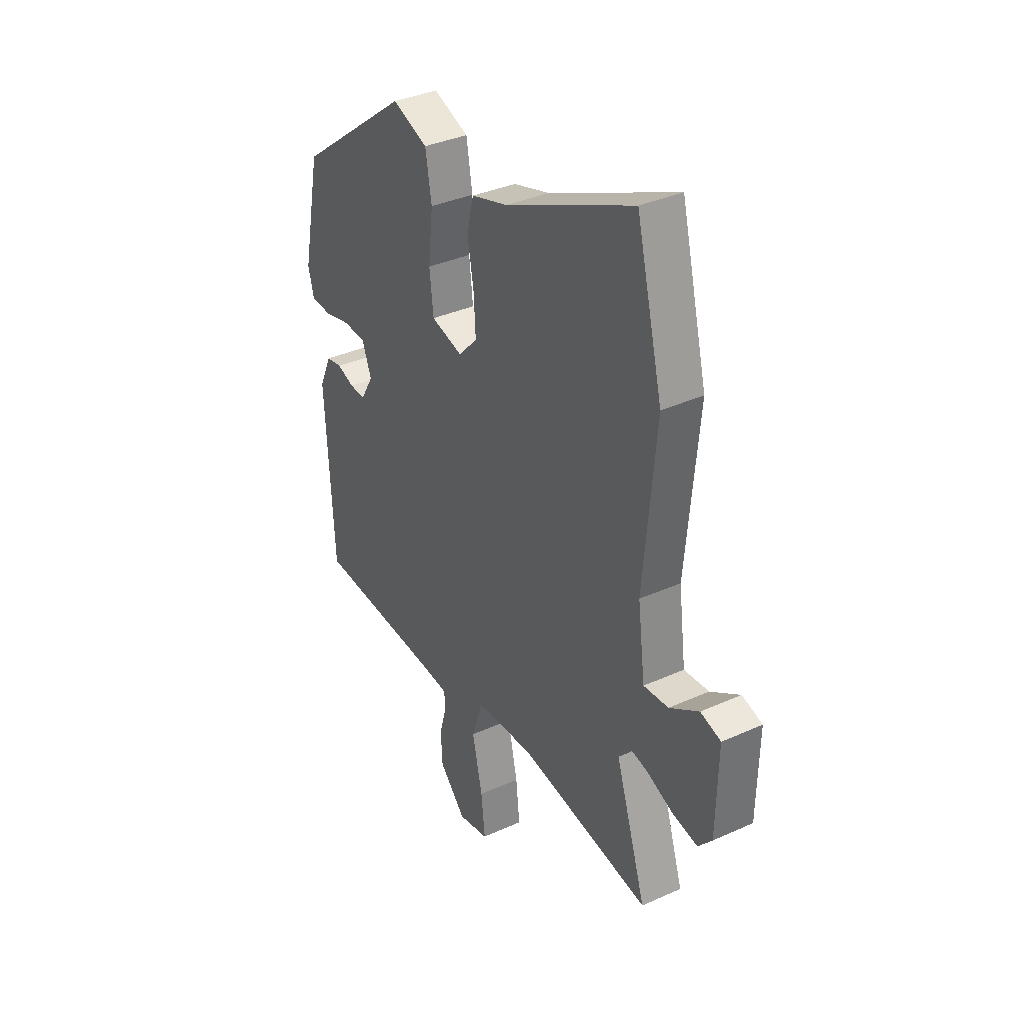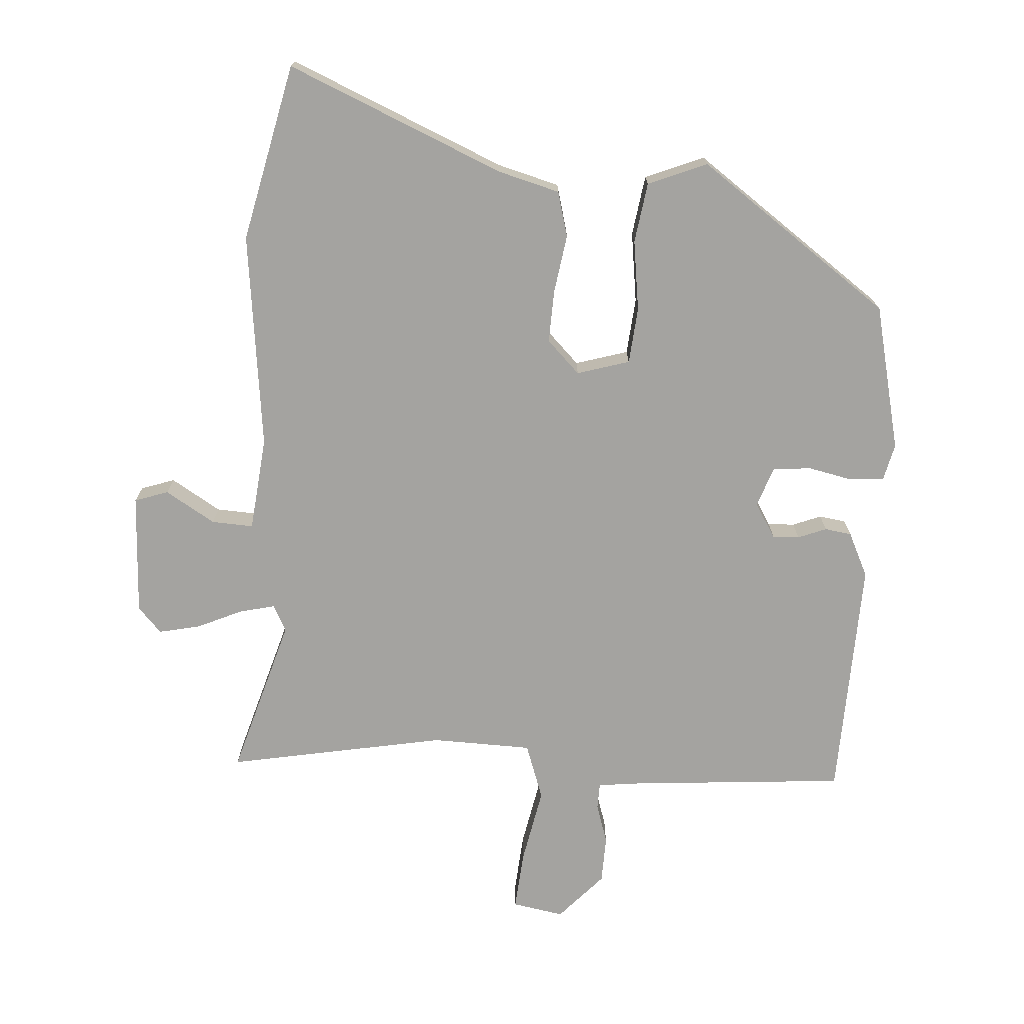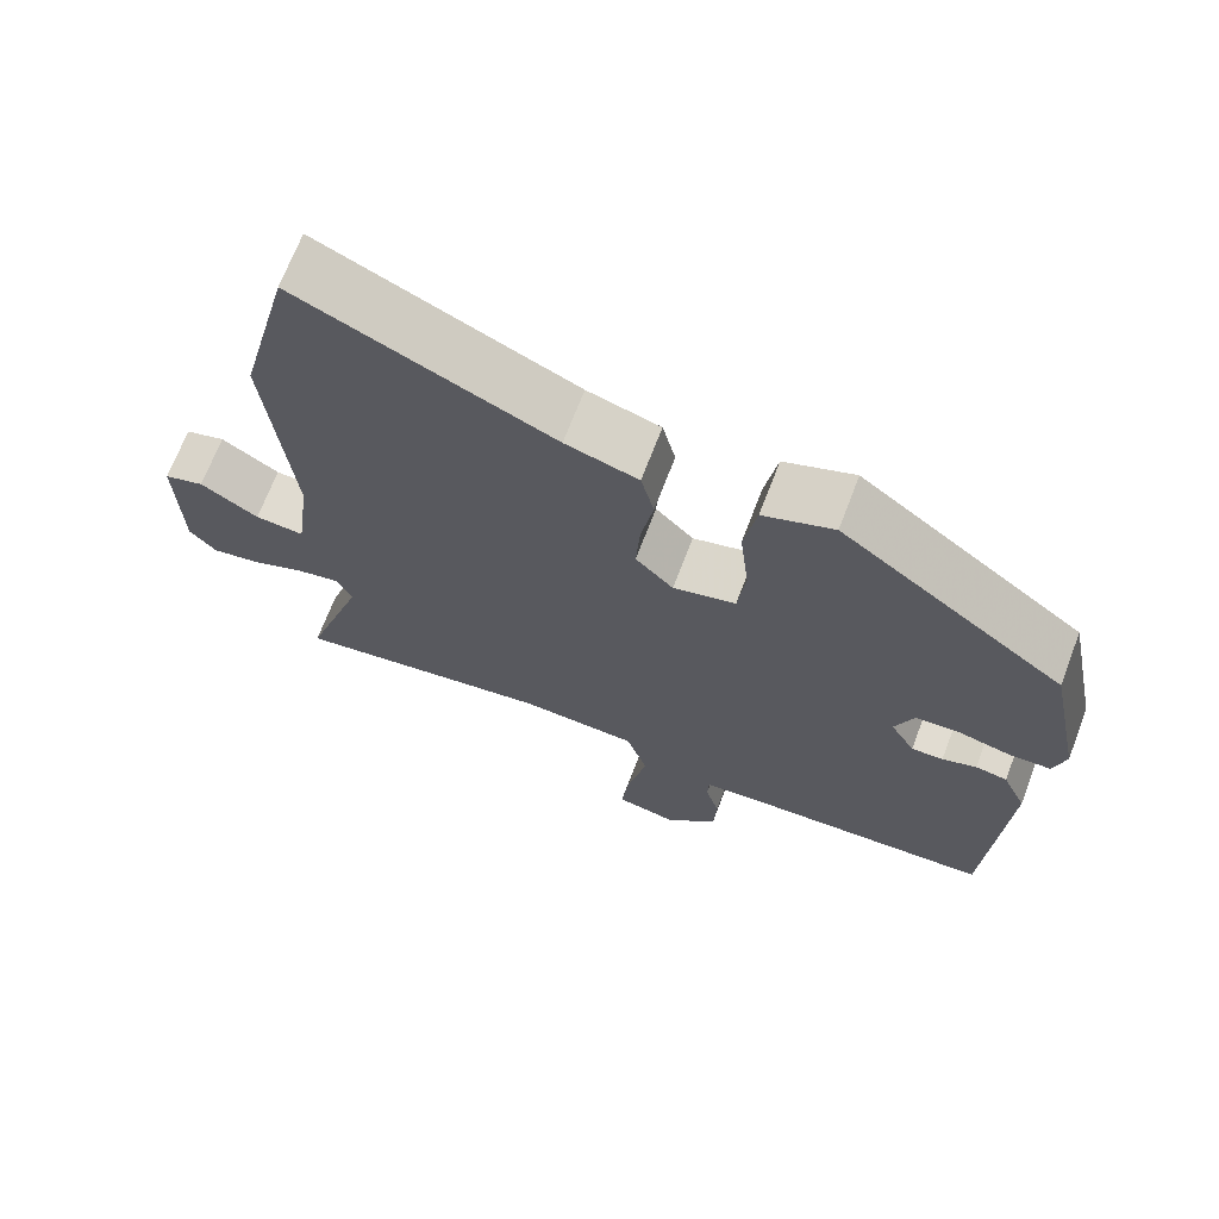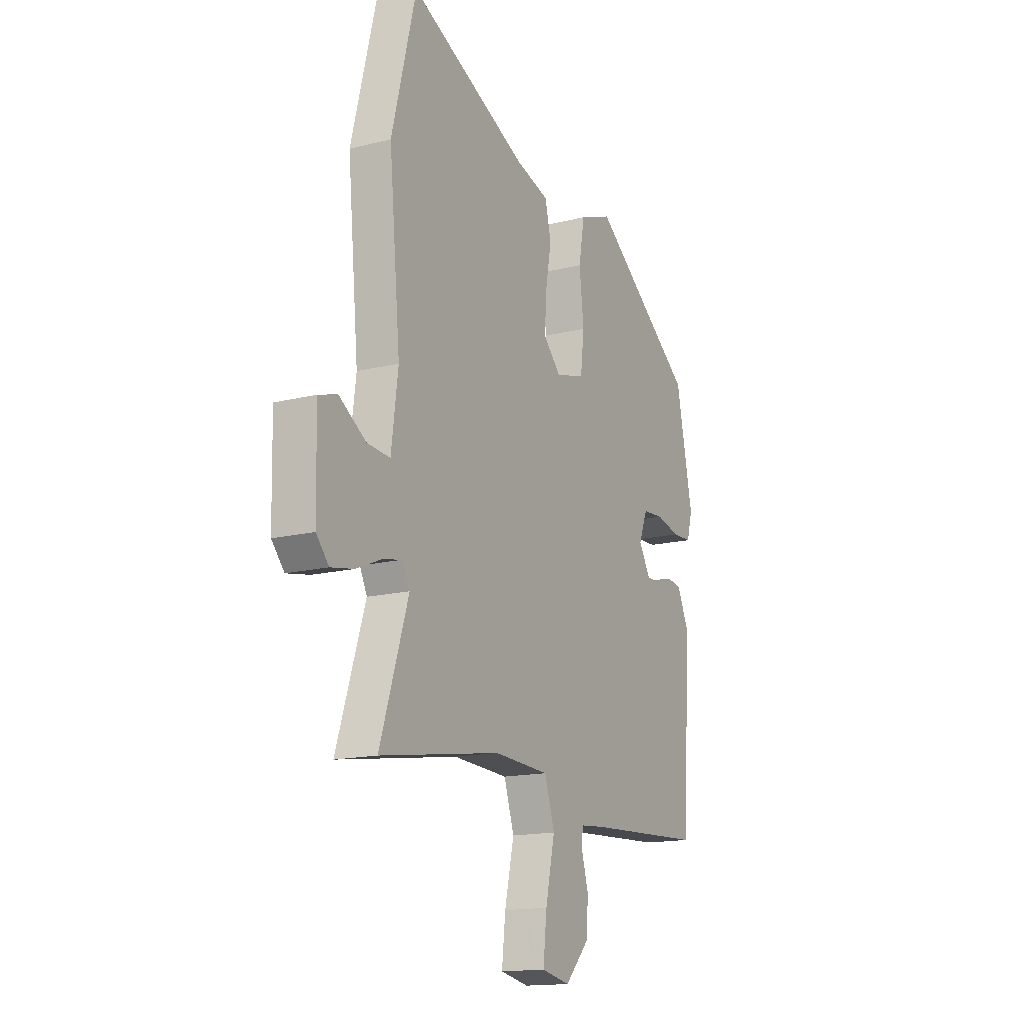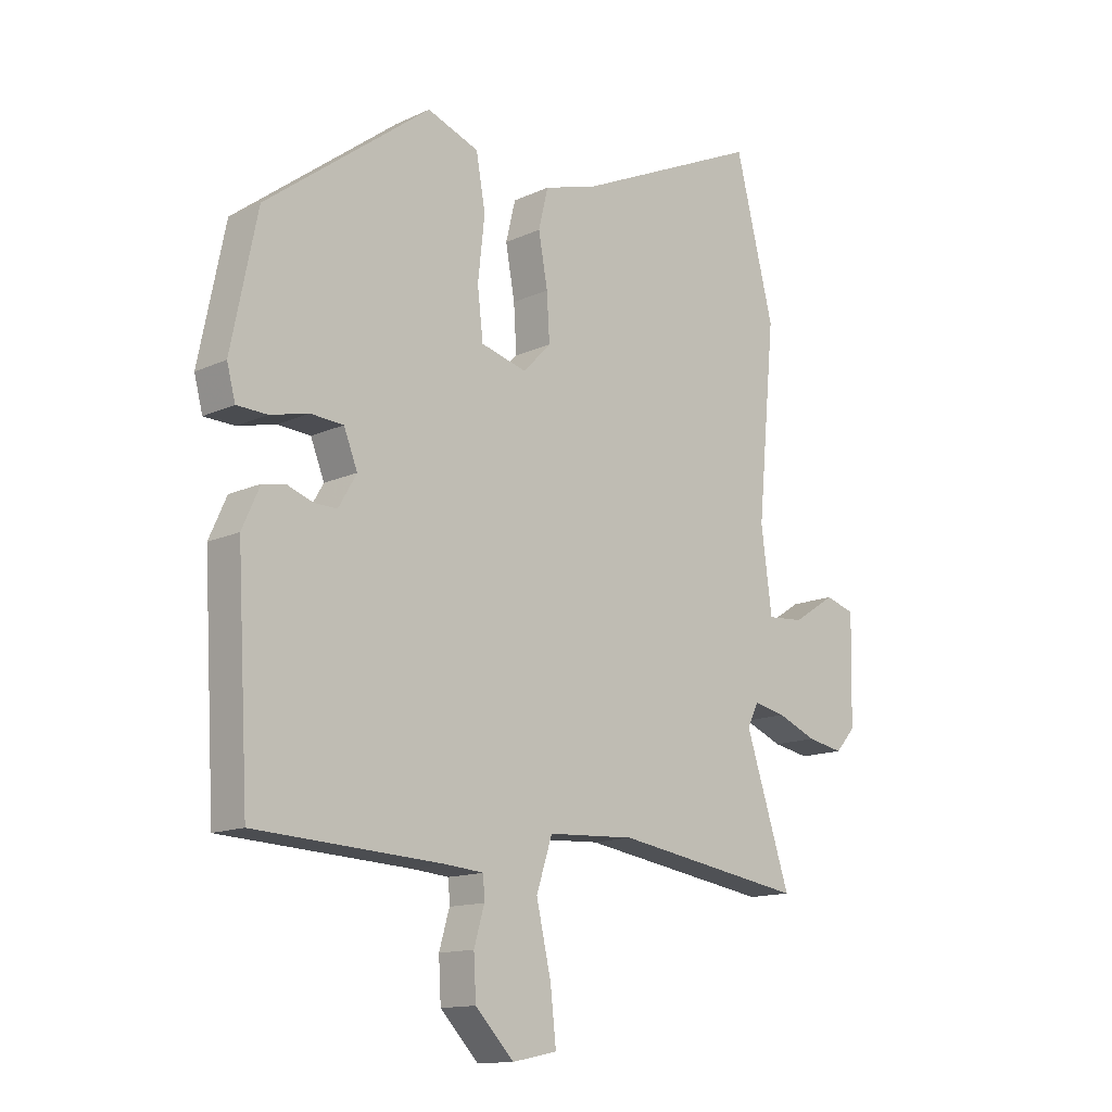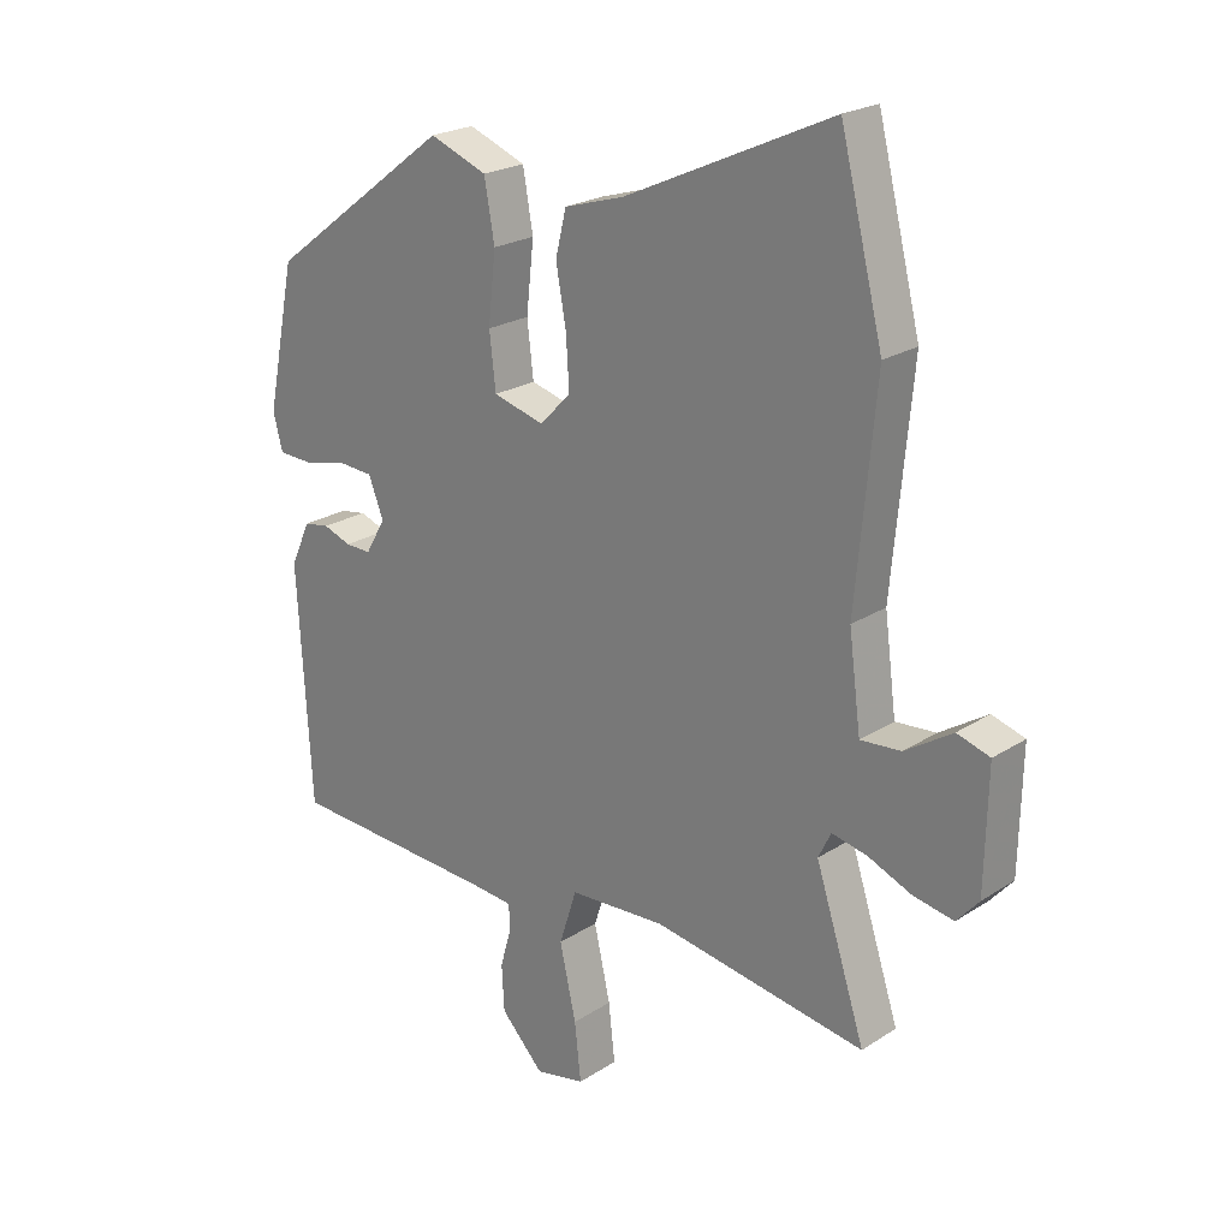
<metadata>
{"format":"obj","ext":"obj","renderer":"f3d","projection":"perspective","resolution":1024,"background":"white","views":[{"elev":35.6,"azim":-120.8,"up":"+Z"},{"elev":-72.8,"azim":-2.3,"up":"+Y"},{"elev":69.1,"azim":20.9,"up":"+Z"},{"elev":-15.5,"azim":-62.0,"up":"+Z"},{"elev":-13.6,"azim":136.0,"up":"+Z"},{"elev":22.6,"azim":-137.7,"up":"+Z"}]}
</metadata>
<code>
v 0.478 0.07 -0.51
v 0.146 0.07 -0.528
v 0.079 0.07 -0.534
v 0.077 0.07 -0.574
v 0.095 0.07 -0.637
v 0.091 0.07 -0.71
v 0.023 0.07 -0.781
v -0.056 0.07 -0.765
v -0.046 0.07 -0.673
v -0.02 0.07 -0.557
v -0.048 0.07 -0.47
v -0.202 0.07 -0.462
v -0.539 0.07 -0.516
v -0.46 0.07 -0.273
v -0.48 0.07 -0.232
v -0.536 0.07 -0.244
v -0.605 0.07 -0.273
v -0.669 0.07 -0.285
v -0.704 0.07 -0.245
v -0.708 0.07 -0.057
v -0.656 0.07 -0.041
v -0.581 0.07 -0.089
v -0.517 0.07 -0.094
v -0.498 0.07 0.051
v -0.529 0.07 0.384
v -0.461 0.07 0.655
v -0.133 0.07 0.505
v -0.039 0.07 0.477
v -0.022 0.07 0.407
v -0.038 0.07 0.318
v -0.043 0.07 0.237
v 0.006 0.07 0.186
v 0.087 0.07 0.208
v 0.097 0.07 0.294
v 0.085 0.07 0.403
v 0.101 0.07 0.495
v 0.192 0.07 0.53
v 0.482 0.07 0.311
v 0.528 0.07 0.085
v 0.513 0.07 0.028
v 0.459 0.07 0.026
v 0.392 0.07 0.042
v 0.334 0.07 0.038
v 0.31 0.07 -0.023
v 0.342 0.07 -0.078
v 0.383 0.07 -0.077
v 0.427 0.07 -0.061
v 0.468 0.07 -0.068
v 0.499 0.07 -0.137
v 0.478 0 -0.51
v 0.146 0 -0.528
v 0.079 0 -0.534
v 0.077 0 -0.574
v 0.095 0 -0.637
v 0.091 0 -0.71
v 0.023 0 -0.781
v -0.056 0 -0.765
v -0.046 0 -0.673
v -0.02 0 -0.557
v -0.048 0 -0.47
v -0.202 0 -0.462
v -0.539 0 -0.516
v -0.46 0 -0.273
v -0.48 0 -0.232
v -0.536 0 -0.244
v -0.605 0 -0.273
v -0.669 0 -0.285
v -0.704 0 -0.245
v -0.708 0 -0.057
v -0.656 0 -0.041
v -0.581 0 -0.089
v -0.517 0 -0.094
v -0.498 0 0.051
v -0.529 0 0.384
v -0.461 0 0.655
v -0.133 0 0.505
v -0.039 0 0.477
v -0.022 0 0.407
v -0.038 0 0.318
v -0.043 0 0.237
v 0.006 0 0.186
v 0.087 0 0.208
v 0.097 0 0.294
v 0.085 0 0.403
v 0.101 0 0.495
v 0.192 0 0.53
v 0.482 0 0.311
v 0.528 0 0.085
v 0.513 0 0.028
v 0.459 0 0.026
v 0.392 0 0.042
v 0.334 0 0.038
v 0.31 0 -0.023
v 0.342 0 -0.078
v 0.383 0 -0.077
v 0.427 0 -0.061
v 0.468 0 -0.068
v 0.499 0 -0.137
f 49 1 2
f 48 49 2
f 47 48 2
f 46 47 2
f 45 46 2 3
f 44 45 3
f 43 44 3
f 40 41 42
f 39 40 42
f 38 39 42
f 37 38 42
f 36 37 42
f 35 36 42
f 34 35 42
f 33 34 42 43
f 32 33 43 3
f 27 28 29 30
f 27 30 31
f 26 27 31
f 25 26 31
f 24 25 31
f 31 32 3
f 24 31 3
f 23 24 3
f 20 21 22
f 19 20 22
f 18 19 22
f 17 18 22
f 16 17 22
f 15 16 22 23
f 12 13 14
f 14 15 23
f 12 14 23
f 11 12 23
f 8 9 10
f 7 8 10
f 6 7 10
f 5 6 10
f 4 5 10
f 4 10 11
f 3 4 11
f 3 11 23
f 51 50 98
f 51 98 97
f 51 97 96
f 51 96 95
f 52 51 95 94
f 52 94 93
f 52 93 92
f 91 90 89
f 91 89 88
f 91 88 87
f 91 87 86
f 91 86 85
f 91 85 84
f 91 84 83
f 92 91 83 82
f 52 92 82 81
f 79 78 77 76
f 80 79 76
f 80 76 75
f 80 75 74
f 80 74 73
f 52 81 80
f 52 80 73
f 52 73 72
f 71 70 69
f 71 69 68
f 71 68 67
f 71 67 66
f 71 66 65
f 72 71 65 64
f 63 62 61
f 72 64 63
f 72 63 61
f 72 61 60
f 59 58 57
f 59 57 56
f 59 56 55
f 59 55 54
f 59 54 53
f 60 59 53
f 60 53 52
f 72 60 52
f 1 50 51 2
f 2 51 52 3
f 3 52 53 4
f 4 53 54 5
f 5 54 55 6
f 6 55 56 7
f 7 56 57 8
f 8 57 58 9
f 9 58 59 10
f 10 59 60 11
f 11 60 61 12
f 12 61 62 13
f 13 62 63 14
f 14 63 64 15
f 15 64 65 16
f 16 65 66 17
f 17 66 67 18
f 18 67 68 19
f 19 68 69 20
f 20 69 70 21
f 21 70 71 22
f 22 71 72 23
f 23 72 73 24
f 24 73 74 25
f 25 74 75 26
f 26 75 76 27
f 27 76 77 28
f 28 77 78 29
f 29 78 79 30
f 30 79 80 31
f 31 80 81 32
f 32 81 82 33
f 33 82 83 34
f 34 83 84 35
f 35 84 85 36
f 36 85 86 37
f 37 86 87 38
f 38 87 88 39
f 39 88 89 40
f 40 89 90 41
f 41 90 91 42
f 42 91 92 43
f 43 92 93 44
f 44 93 94 45
f 45 94 95 46
f 46 95 96 47
f 47 96 97 48
f 48 97 98 49
f 49 98 50 1

</code>
